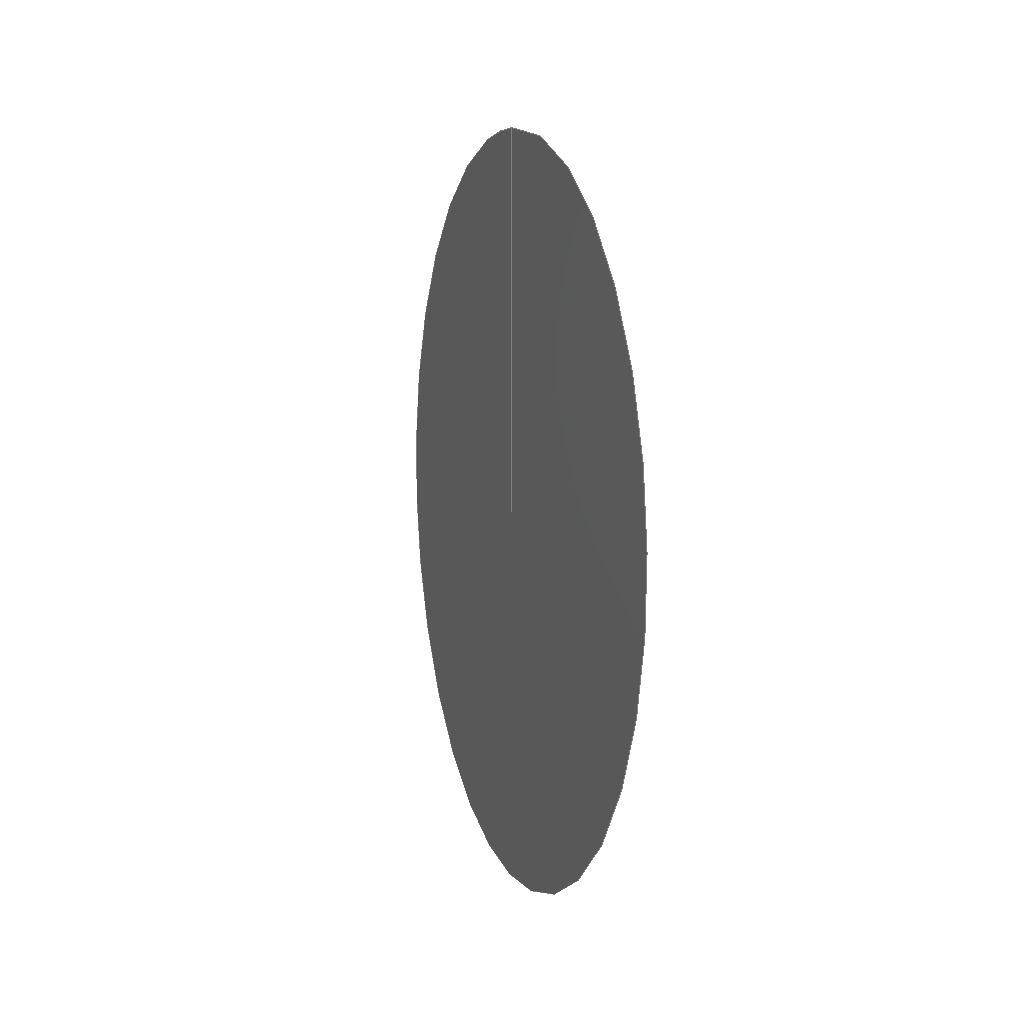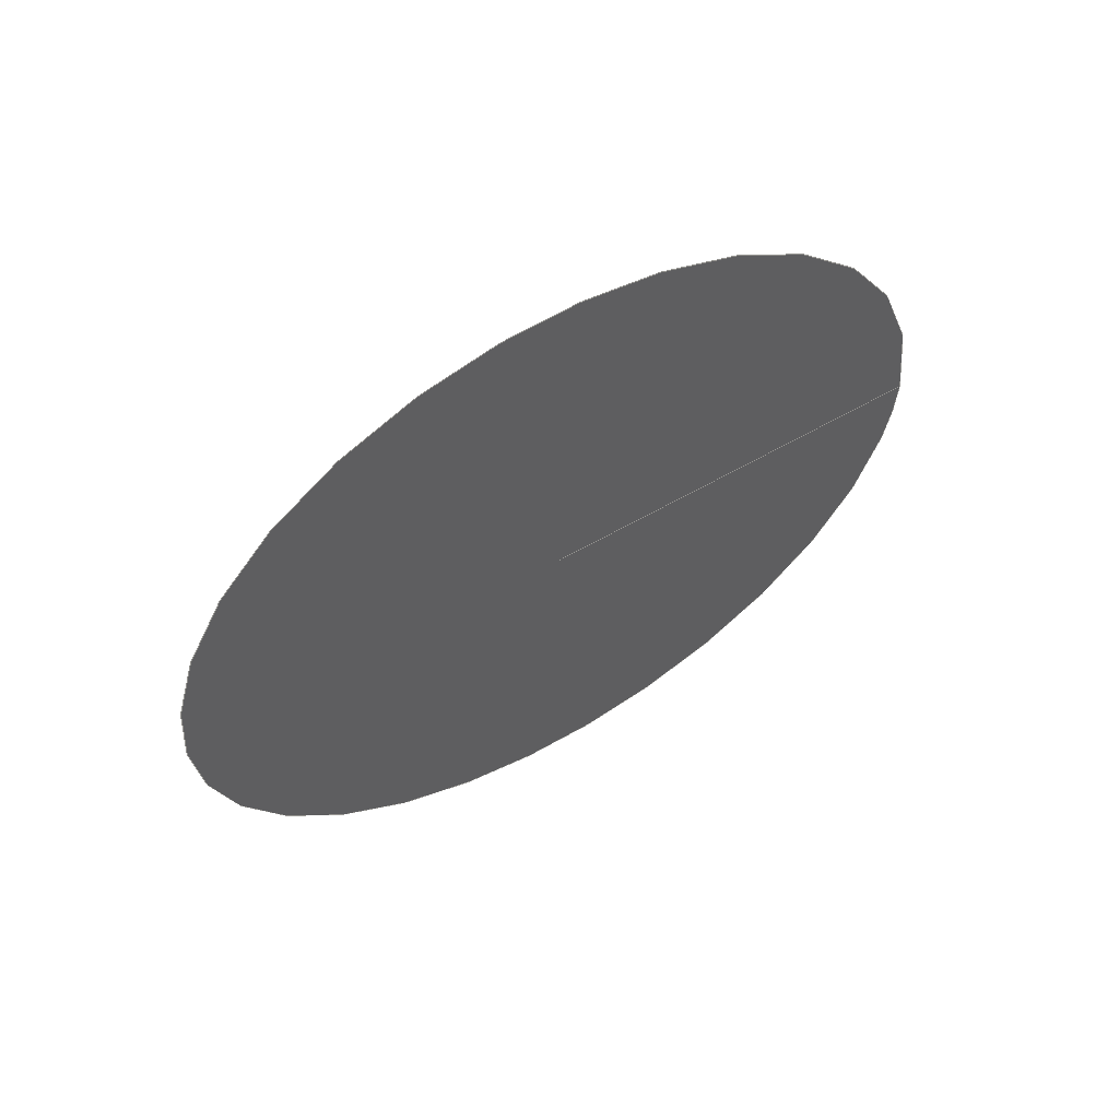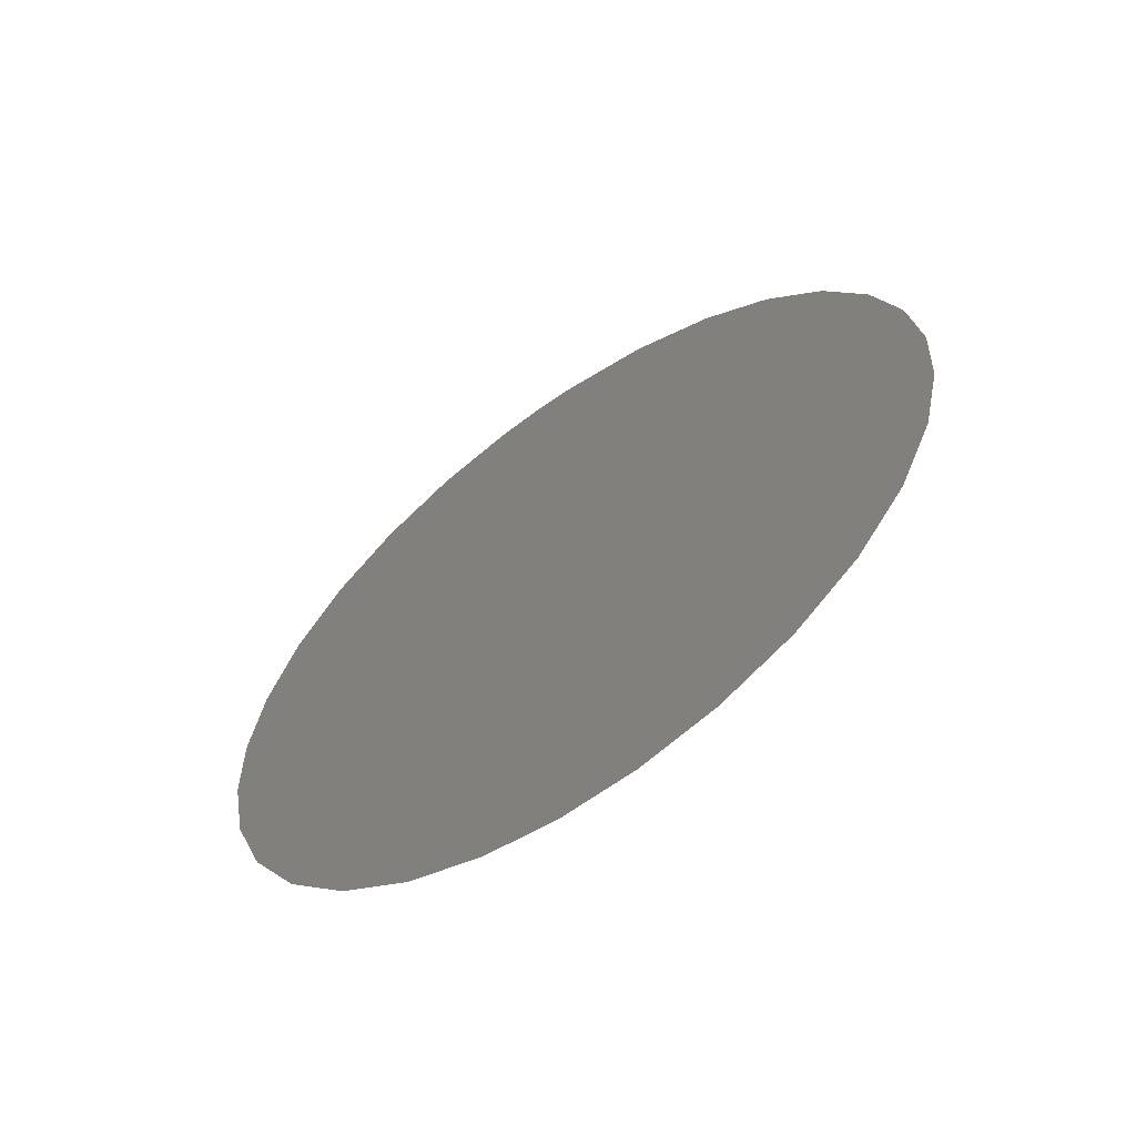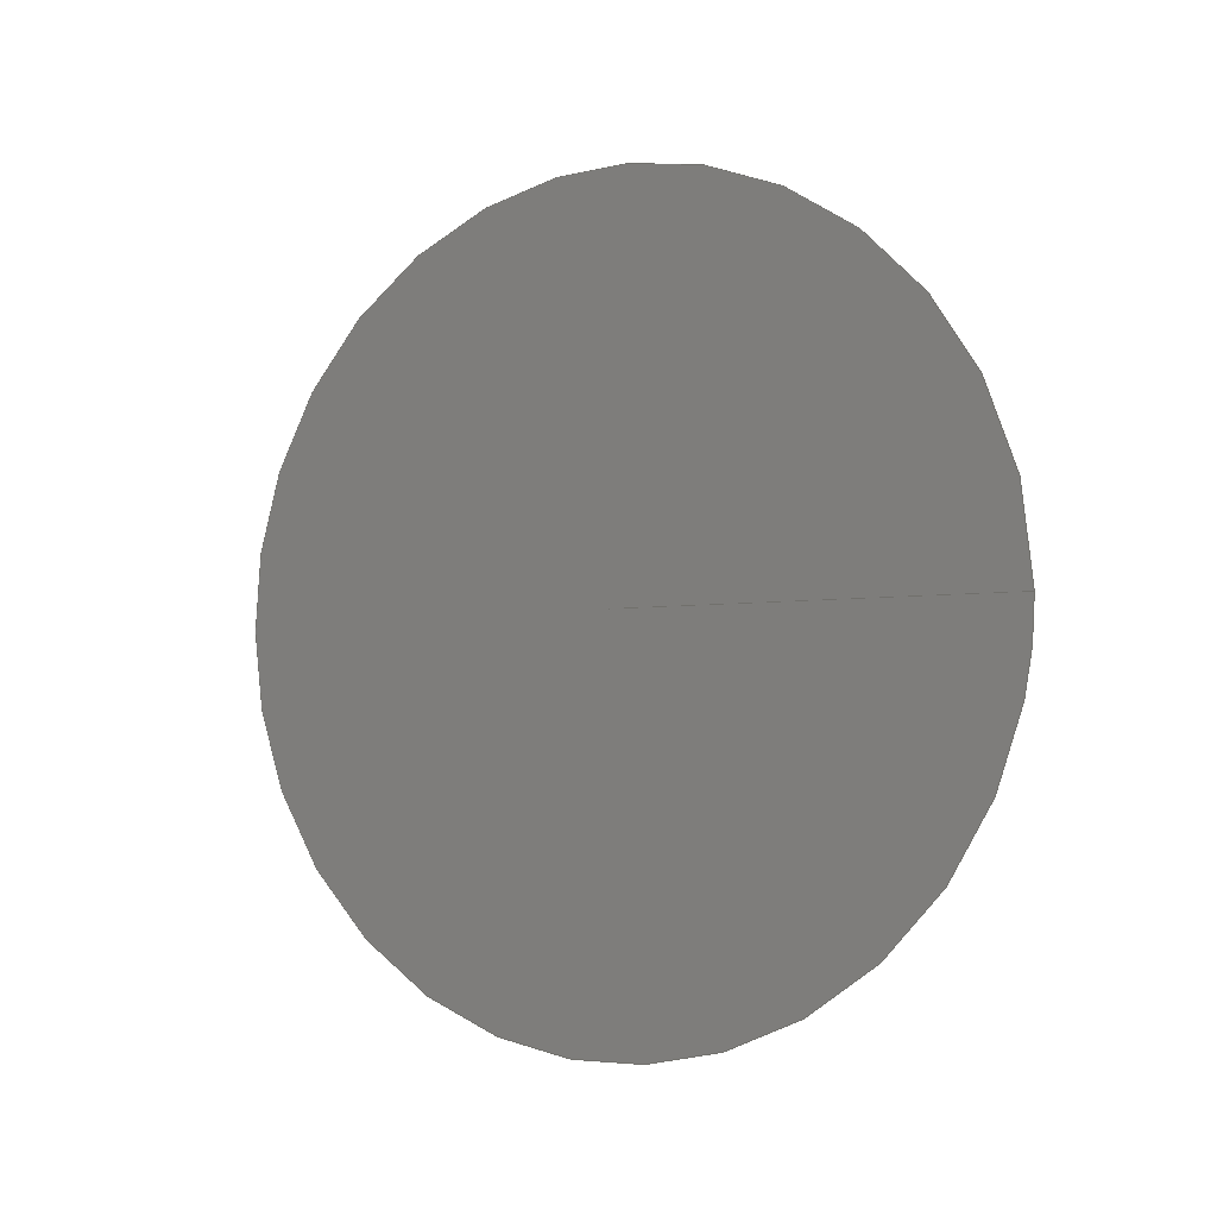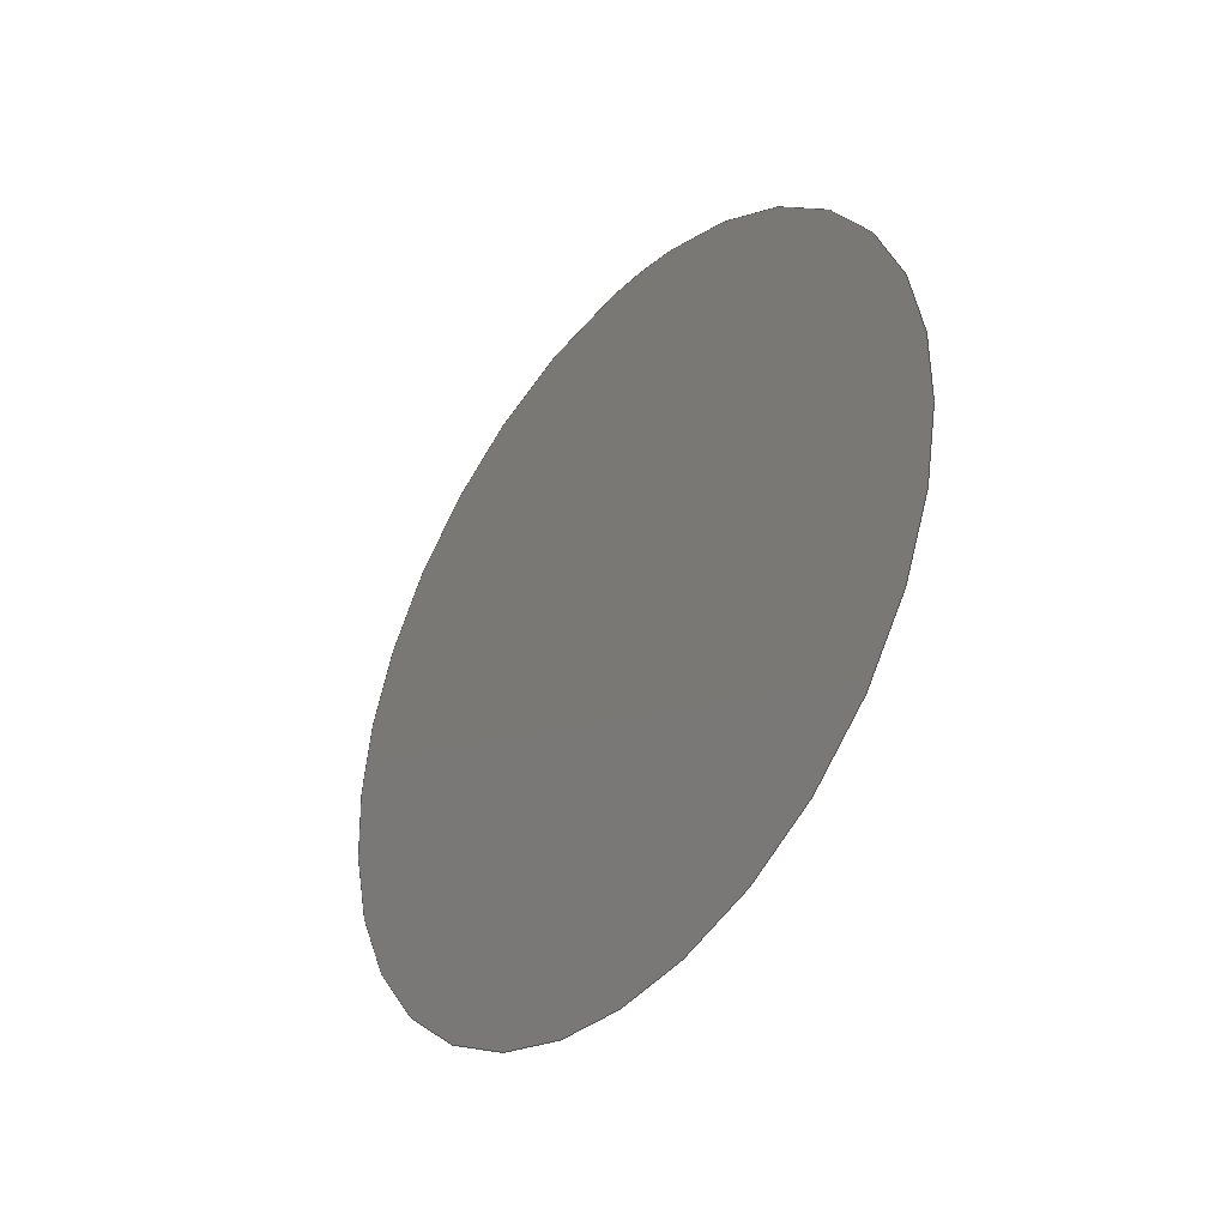
<metadata>
{"format":"iges","ext":"igs","renderer":"f3d","projection":"perspective","resolution":1024,"background":"white","views":[{"elev":8.5,"azim":-17.2,"up":"+Y"},{"elev":59.7,"azim":59.4,"up":"+Z"},{"elev":-60.6,"azim":-54.8,"up":"+Y"},{"elev":-4.0,"azim":121.0,"up":"+Z"},{"elev":-38.6,"azim":141.5,"up":"+Y"}]}
</metadata>
<code>

IGES obtained from Nurbs toolbox.
See <http://octave.sourceforge.net/nurbs/>.

1H,,1H;,13HNurbs toolbox,31Hphotocathode_200kV_optim_13igs,
12HOctave Nurbs,8Hnrb2iges,32,75,6,75,15,17HNurbs from Octave,1,6,1HM,
1000,1,10H20190.1,1e-06,1e+04,12HJacopo Corno,
19HGSCE - TU Darmstadt,3,0;
     128       1       0       0       0       0       0       0       0
     128       0       0      15       0                               0
128,8,1,2,1,0,0,0,0,0,0,0,0,0.25,             1
0.25,0.5,0.5,0.75,0.75,1,1,        1
1,0,0,1,1,1,0.7071,        1
1,0.7071,1,0.7071,1,0.7071,1,        1
1,0.7071,1,0.7071,1,0.7071,1,        1
0.7071,1,0.19,0,-0,0.19,0,       1
-0,0.19,0,0,0.19,0,0,       1
0.19,0,0,0.19,-0,0,0.19,       1
-0,0,0.19,-0,0,0.19,               1
-0,-0,0.19,0.005,0,0.19,               1
0.005,0.005,0.19,0,0.005,0.19,-0.005,       1
0.005,0.19,-0.005,0,0.19,-0.005,               1
-0.005,0.19,-0,-0.005,0.19,0.005,              1
-0.005,0.19,0.005,-0,0,1,               1
0,1,0,0;                                                 1
      4S      4G      2D     15P
</code>
